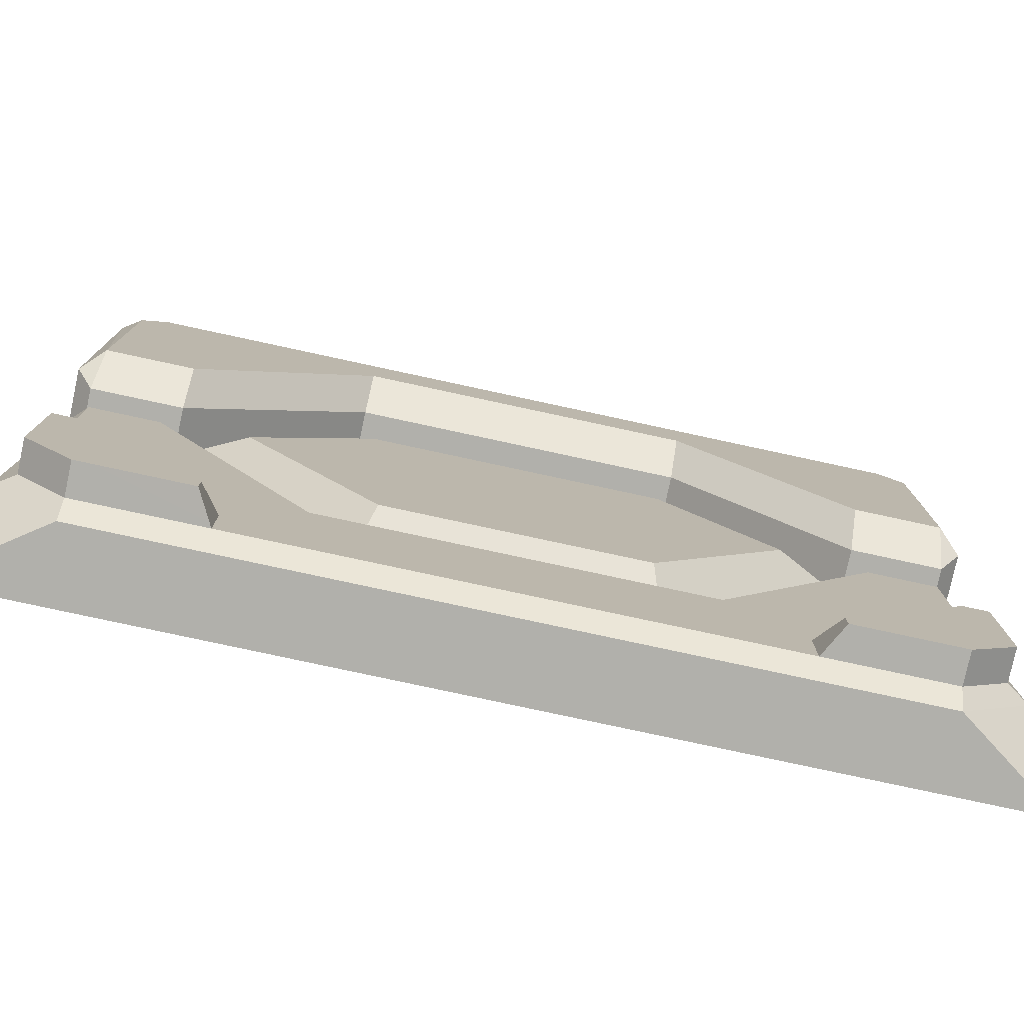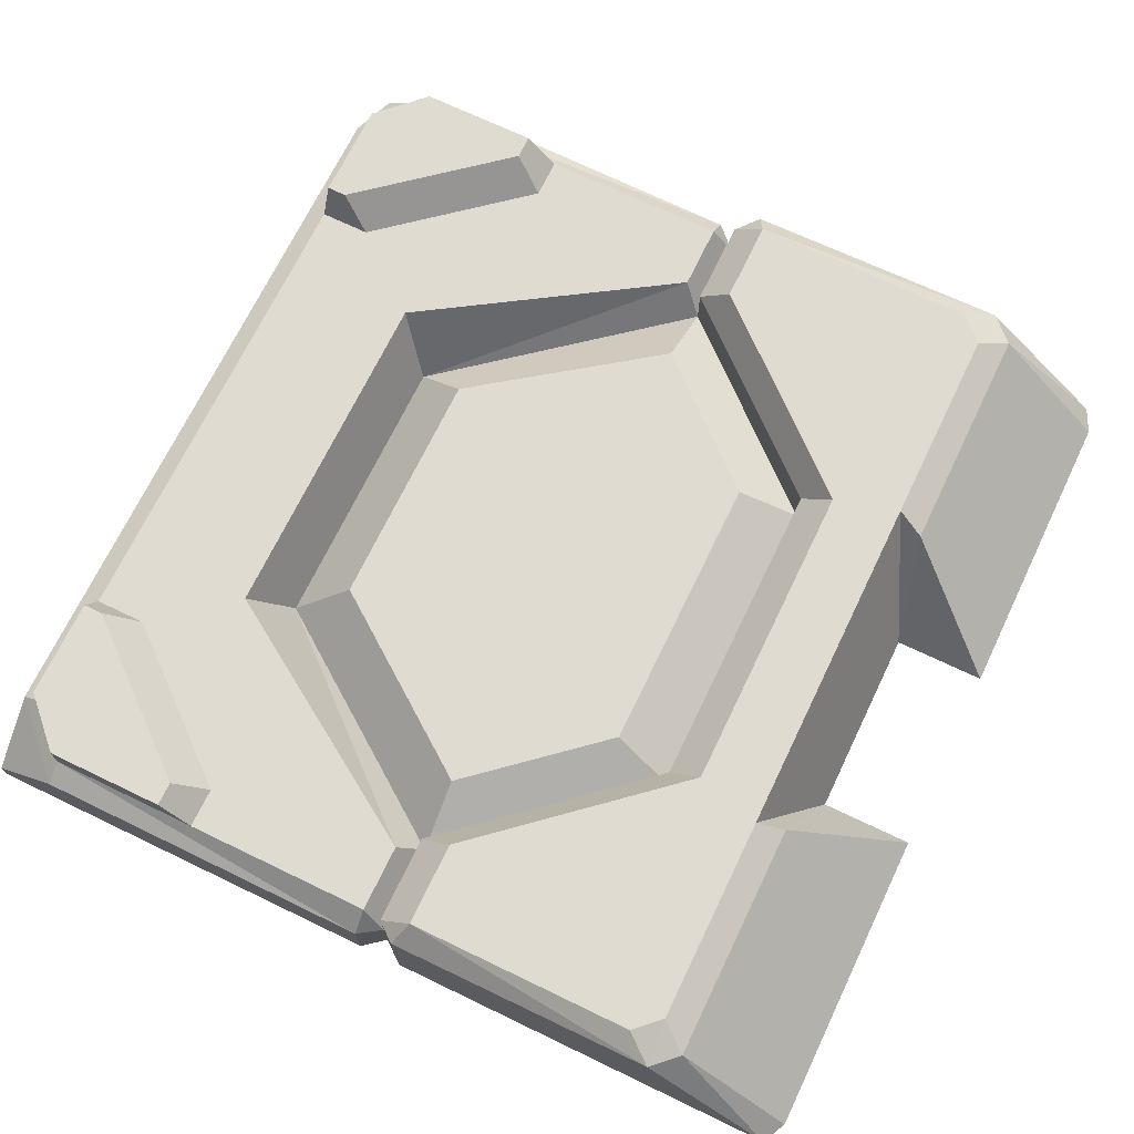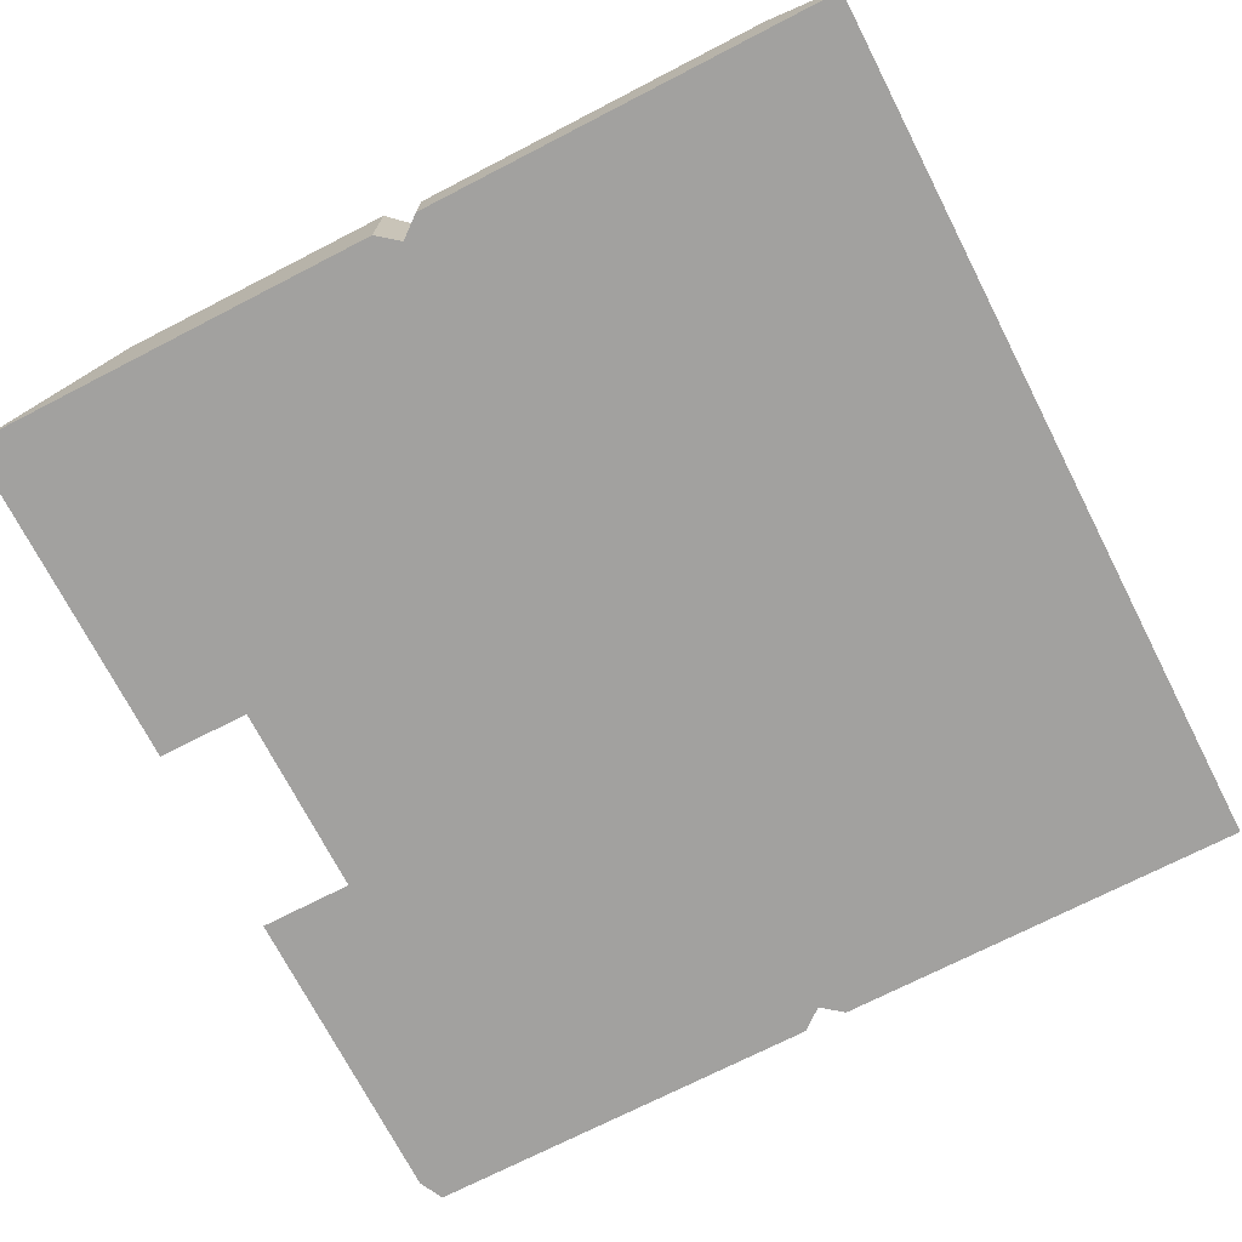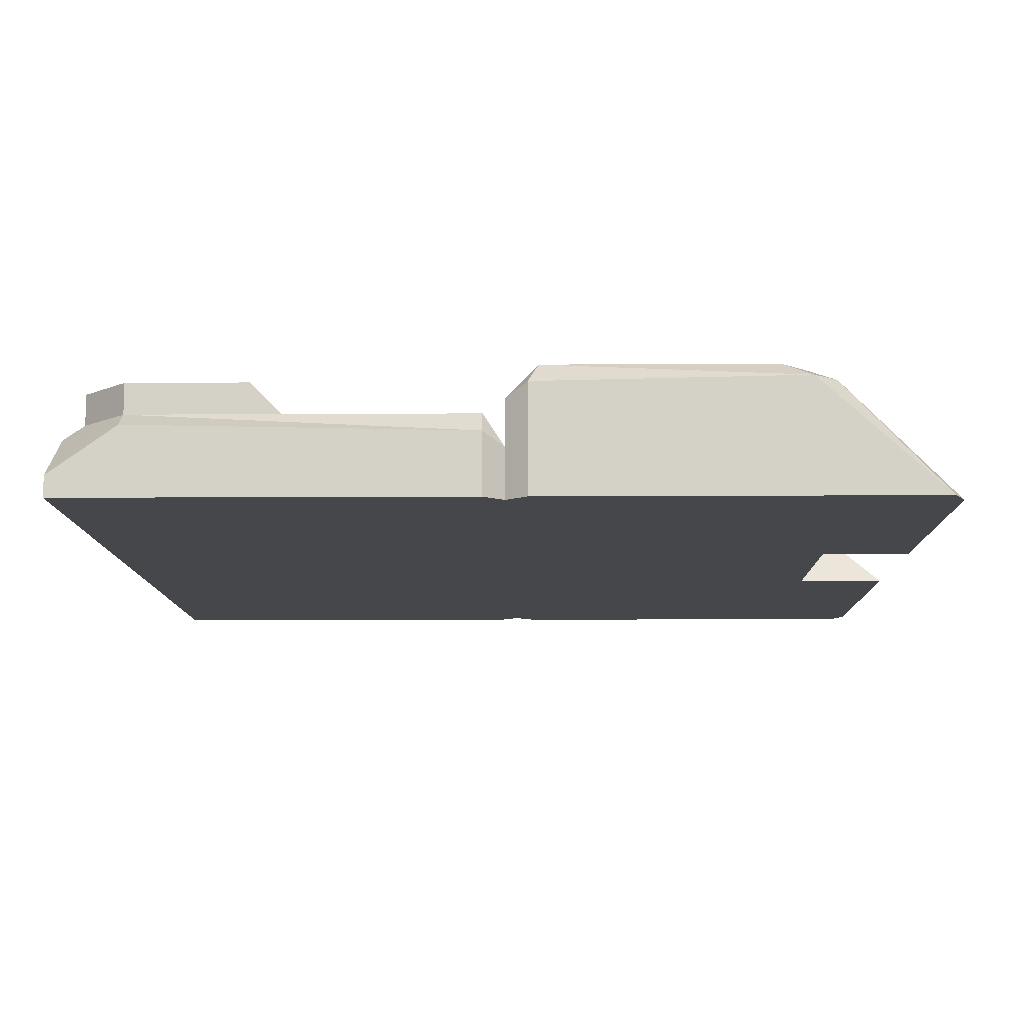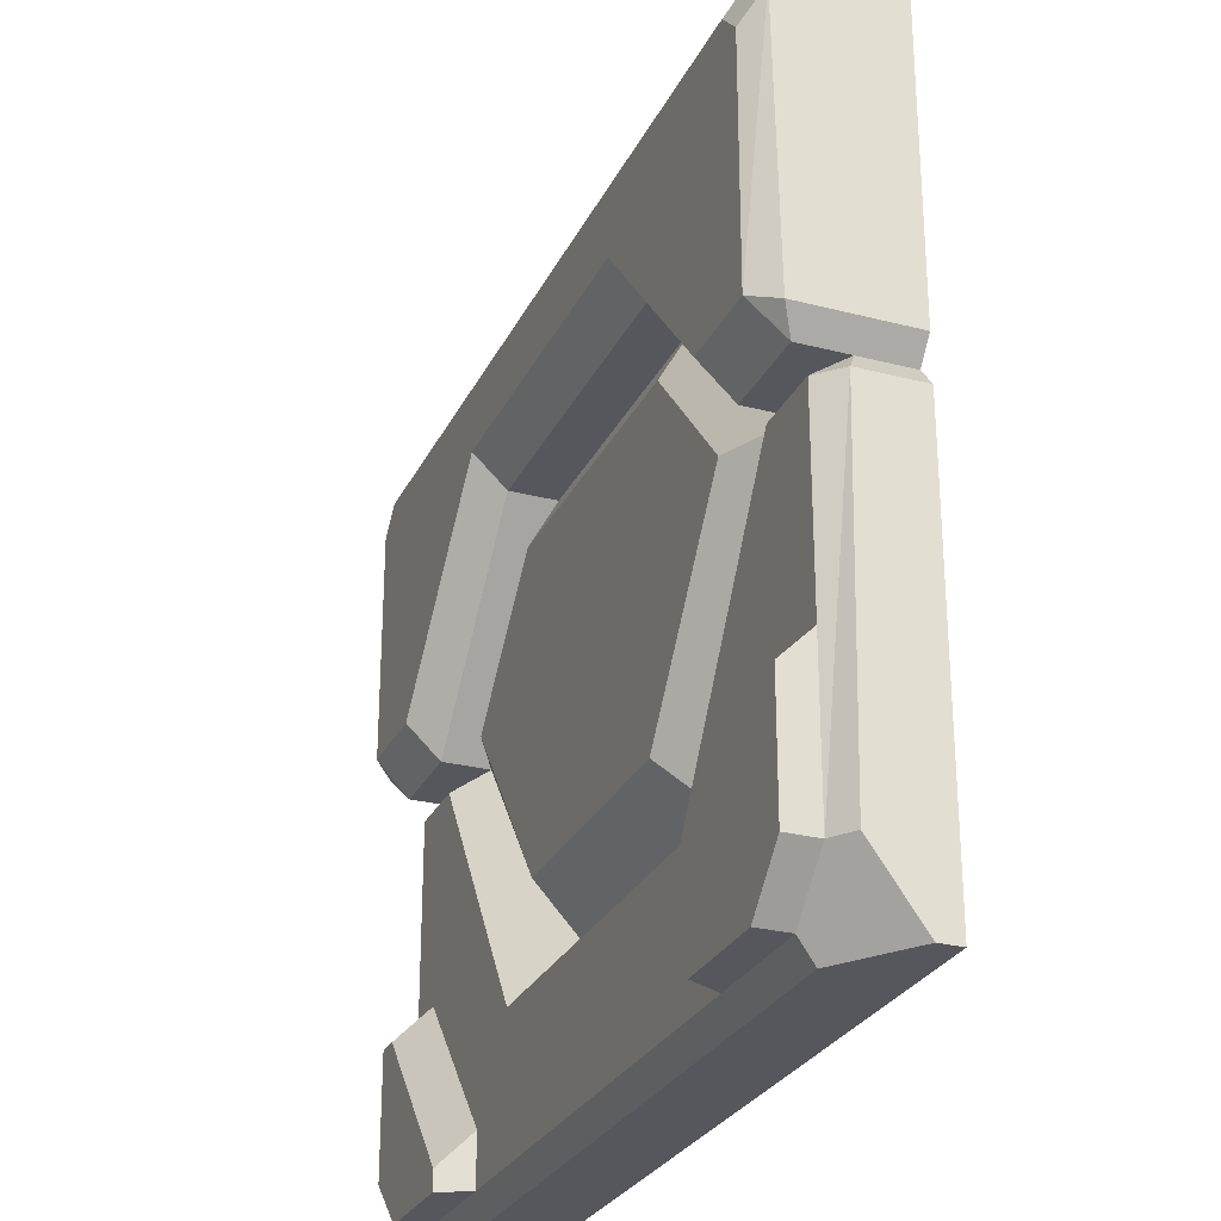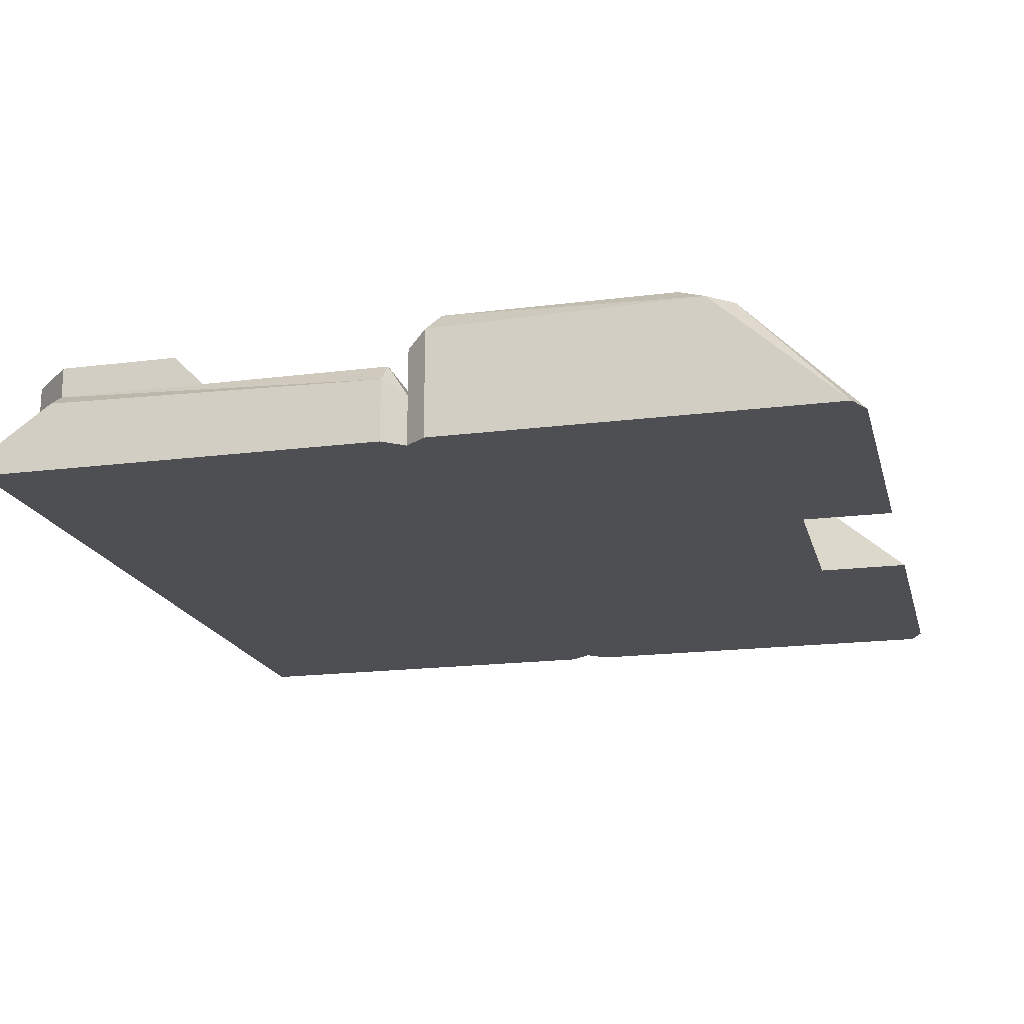
<metadata>
{"format":"obj","ext":"obj","renderer":"f3d","projection":"perspective","resolution":1024,"background":"white","views":[{"elev":-78.5,"azim":-12.2,"up":"+Y"},{"elev":70.0,"azim":115.7,"up":"+Z"},{"elev":-72.2,"azim":-62.8,"up":"+Z"},{"elev":-10.6,"azim":90.9,"up":"+Z"},{"elev":-27.5,"azim":68.3,"up":"+Y"},{"elev":-18.2,"azim":103.9,"up":"+Z"}]}
</metadata>
<code>
o Collider_HE_ArmourPlate_111.001
v 0.195 0.366 -0.365
v 0.207 0.333 -0.347
v 0.112 0.5 -0.5
v 0.5 -0.02499 -0.427
v 0.5 0.025 -0.5
v 0.5 0.337 -0.366
v 0.5 -0.02499 -0.5
v 0.5 -0.5 -0.475
v 0.5 -0.5 -0.5
v 0.396 -0.02499 -0.402
v 0.2992 -0.002519 -0.402
v 0.475 -0.02499 -0.402
v 0.5 0.025 -0.372
v 0.5 -0.421 -0.419
v 0.472 0.366 -0.365
v 0.472 0.5 -0.5
v 0.475 0.304 -0.347
v 0.5 0.486 -0.5
v 0.447 0.333 -0.347
v 0.475 0.03701 -0.347
v 0.475 -0.421 -0.402
v -0.207 -0.321 -0.402
v 0.377 0.03701 -0.347
v 0.475 -0.421 -0.366
v 0.475 -0.282 -0.366
v 0.304 -0.452 -0.366
v 0.475 -0.246 -0.402
v 0.428 -0.246 -0.402
v 0.421 -0.475 -0.366
v 0.285 -0.475 -0.402
v 0.421 -0.475 -0.402
v 0.285 -0.416 -0.402
v 0.304 -0.475 -0.366
v 0.447 -0.282 -0.366
v 0.112 0.393 -0.5
v 0.5 0.393 -0.5
v -0.5 -0.5 -0.475
v 0.421 -0.5 -0.419
v 0.48 8e-06 -0.441
v 0.377 4e-06 -0.386
v 0.48 4e-06 -0.386
v 0.48 4e-06 -0.5
v -0.195 0.366 -0.365
v -0.207 0.333 -0.347
v -0.48 8e-06 -0.5
v -0.5 -0.02499 -0.427
v -0.5 -0.02499 -0.5
v -0.5 0.025 -0.5
v -0.5 0.337 -0.366
v -0.5 0.393 -0.5
v -0.5 0.025 -0.372
v -0.5 0.486 -0.5
v -0.5 -0.421 -0.419
v -0.5 -0.5 -0.5
v -0.377 0 -0.386
v -0.396 -0.025 -0.402
v -0.48 4e-06 -0.441
v -0.421 -0.5 -0.419
v -0.475 0.03701 -0.347
v -0.475 -0.02499 -0.402
v -0.447 0.333 -0.347
v -0.475 0.304 -0.347
v -0.472 0.366 -0.365
v -0.472 0.5 -0.5
v -0.1438 -0.2154 -0.402
v 0.1438 -0.2154 -0.402
v -0.377 0.037 -0.347
v -0.475 -0.282 -0.366
v -0.304 -0.475 -0.366
v -0.428 -0.246 -0.402
v -0.421 -0.475 -0.366
v -0.421 -0.475 -0.402
v -0.475 -0.421 -0.402
v -0.475 -0.246 -0.402
v -0.475 -0.421 -0.366
v -0.285 -0.475 -0.402
v -0.304 -0.452 -0.366
v -0.285 -0.416 -0.402
v -0.447 -0.282 -0.366
v -0.112 0.5 -0.5
v -0.112 0.393 -0.5
v 0.207 -0.321 -0.402
v -0.48 4e-06 -0.386
v -0.2992 -0.002519 -0.402
v 0.186 0.256 -0.347
v -0.1688 0.1479 -0.402
v -0.186 0.256 -0.347
v -0.186 0.219 -0.386
v 0.186 0.219 -0.386
v 0.1688 0.1479 -0.402
v 0.171 -0.283 -0.484
v 0.377 4e-06 -0.441
v -0.171 -0.283 -0.484
v -0.377 4e-06 -0.441
v -0.186 0.219 -0.441
v 0.186 0.219 -0.441
f 2 15 1
f 15 2 19
f 1 35 2
f 35 1 3
f 42 4 7
f 4 42 39
f 5 6 13
f 6 5 36
f 36 18 6
f 7 8 9
f 4 8 7
f 4 14 8
f 39 13 41
f 39 5 13
f 5 39 42
f 41 23 40
f 23 41 20
f 10 39 92
f 39 10 12
f 8 14 38
f 21 38 14
f 38 21 31
f 20 41 13
f 4 39 12
f 6 20 13
f 20 6 17
f 4 21 14
f 21 4 12
f 15 3 1
f 3 15 16
f 19 6 15
f 6 19 17
f 18 15 6
f 15 18 16
f 23 2 85
f 23 17 2
f 2 17 19
f 20 17 23
f 2 87 85
f 87 2 44
f 44 67 87
f 62 67 44
f 62 44 61
f 59 67 62
f 10 91 82
f 91 10 92
f 10 21 12
f 10 31 21
f 82 31 10
f 82 72 31
f 72 82 22
f 22 56 72
f 72 56 73
f 73 56 60
f 24 33 29
f 25 33 24
f 25 26 33
f 25 34 26
f 34 27 28
f 27 34 25
f 29 30 31
f 30 29 33
f 21 25 24
f 25 21 27
f 30 26 32
f 26 30 33
f 31 24 29
f 24 31 21
f 28 26 34
f 26 28 32
f 38 72 58
f 72 38 31
f 2 81 44
f 81 2 35
f 8 58 37
f 58 8 38
f 37 9 8
f 9 37 54
f 39 40 92
f 40 39 41
f 35 36 5
f 48 35 5
f 5 45 48
f 45 5 42
f 35 48 81
f 81 48 50
f 44 63 61
f 63 44 43
f 43 81 80
f 81 43 44
f 45 46 57
f 46 45 47
f 48 49 50
f 49 48 51
f 52 50 49
f 46 37 53
f 46 47 37
f 37 47 54
f 57 83 51
f 48 57 51
f 57 48 45
f 83 67 59
f 67 83 55
f 56 57 60
f 57 56 94
f 37 58 53
f 58 73 53
f 73 58 72
f 59 51 83
f 46 60 57
f 49 59 62
f 59 49 51
f 46 73 60
f 73 46 53
f 63 80 64
f 80 63 43
f 61 49 62
f 49 61 63
f 52 63 64
f 63 52 49
f 56 93 94
f 93 56 22
f 68 77 79
f 68 69 77
f 68 75 69
f 69 75 71
f 79 74 68
f 74 79 70
f 71 76 69
f 76 71 72
f 73 68 74
f 68 73 75
f 76 77 69
f 77 76 78
f 72 75 73
f 75 72 71
f 70 77 78
f 77 70 79
f 91 22 82
f 22 91 93
f 57 55 83
f 55 57 94
f 9 47 7
f 47 9 54
f 47 42 7
f 42 47 45
f 87 88 89 85
f 87 67 55 88
f 81 50 52 64 80
f 3 16 18 36 35
f 23 85 89 40
f 88 55 94 95
f 89 88 95 96
f 40 89 96 92
f 11 90 86 84 65 66
f 11 66 91 92
f 65 84 94 93
f 66 65 93 91
f 84 86 95 94
f 86 90 96 95
f 90 11 92 96

</code>
